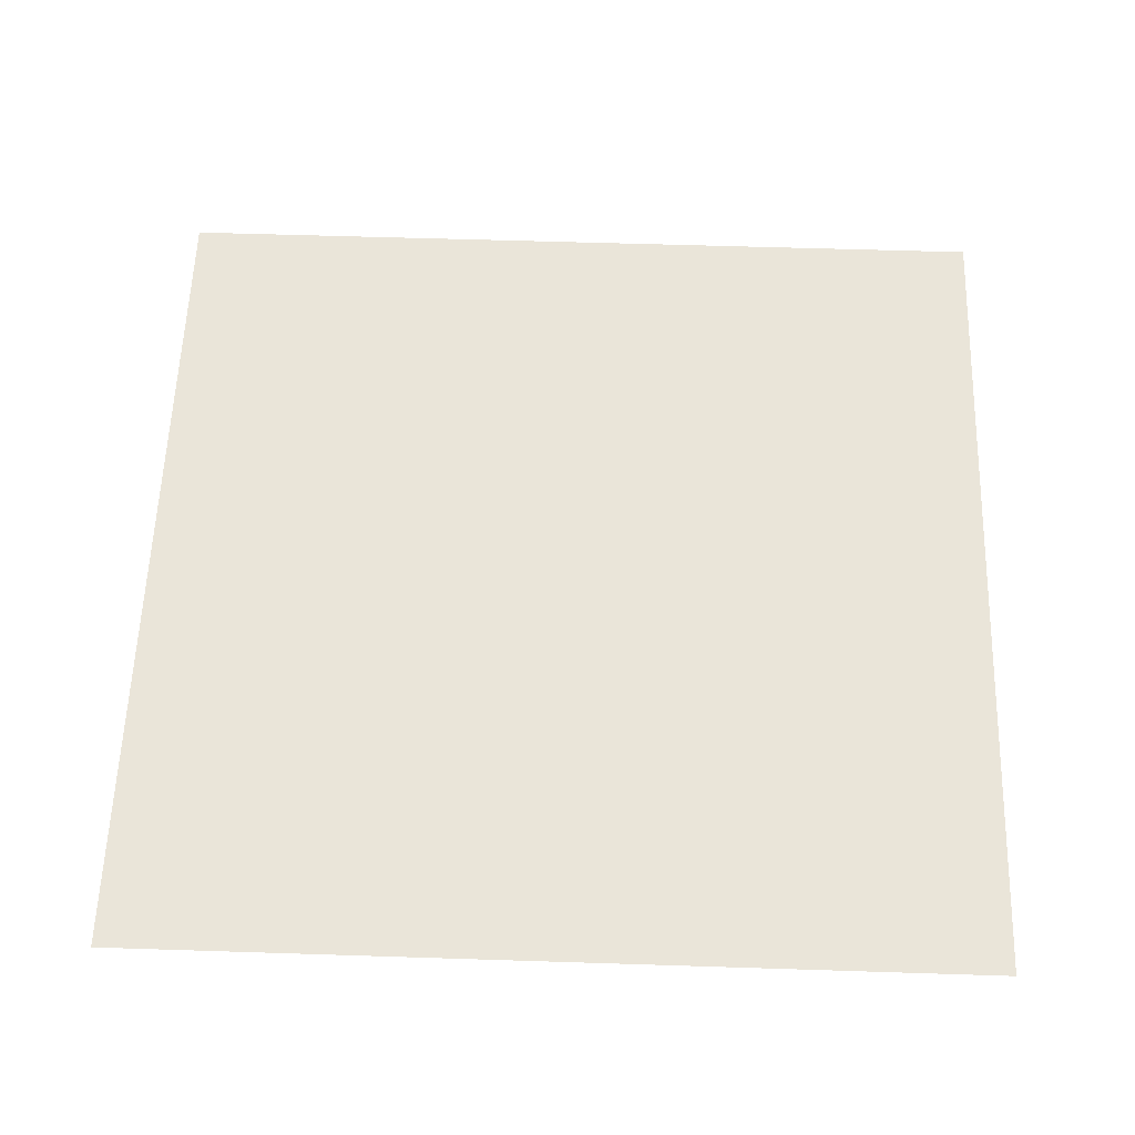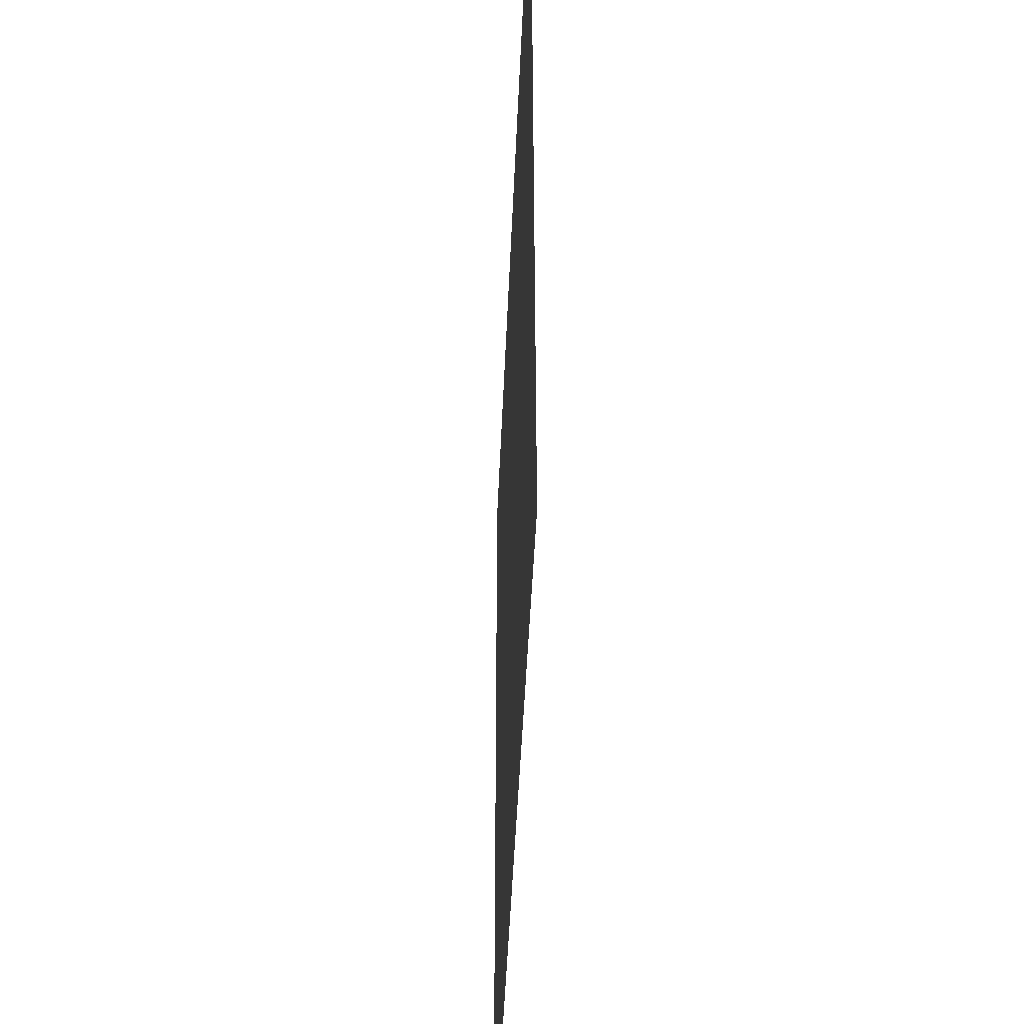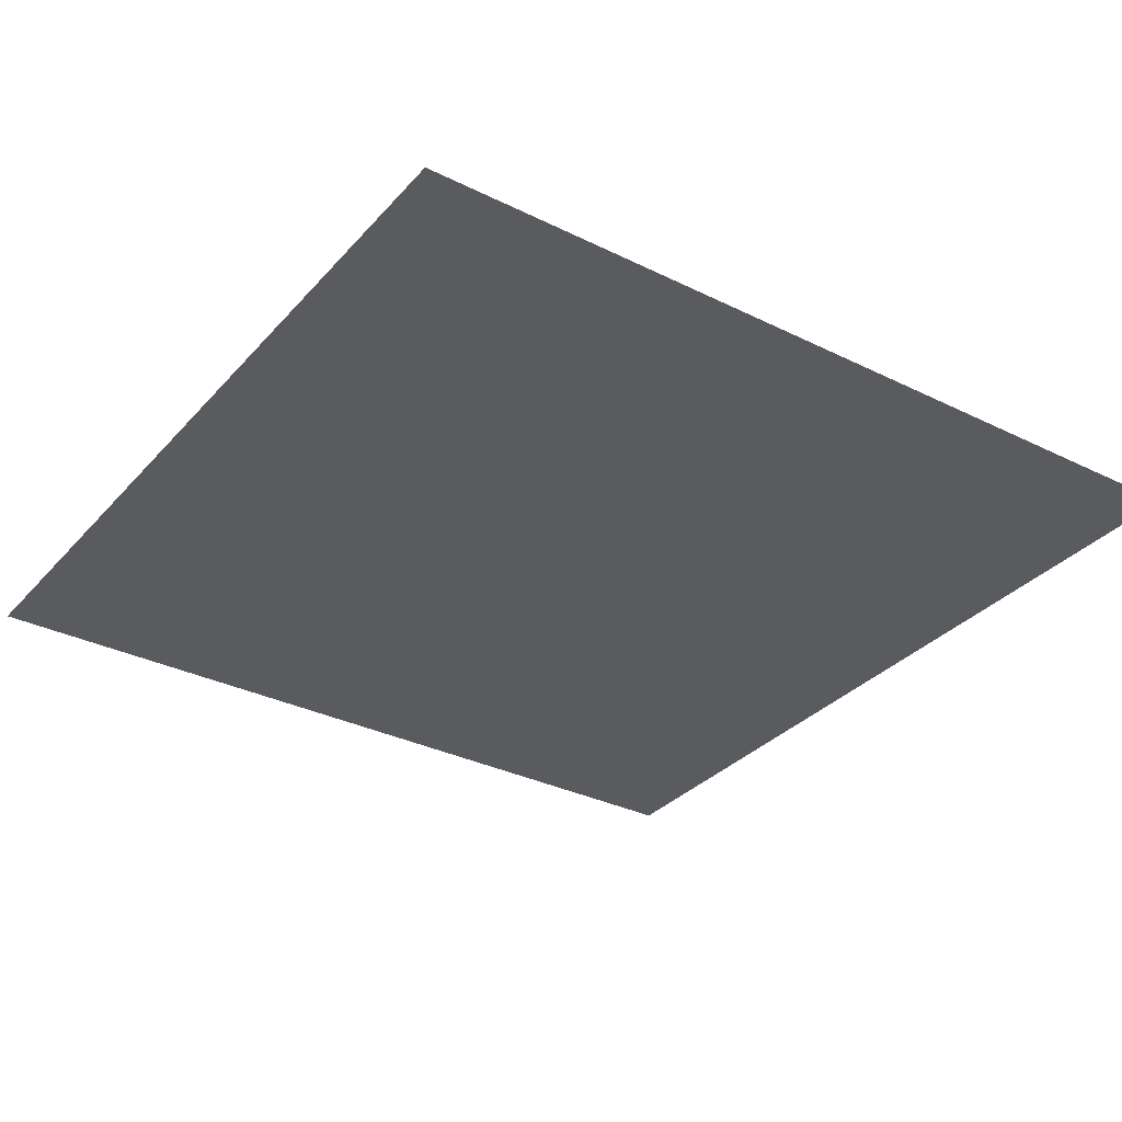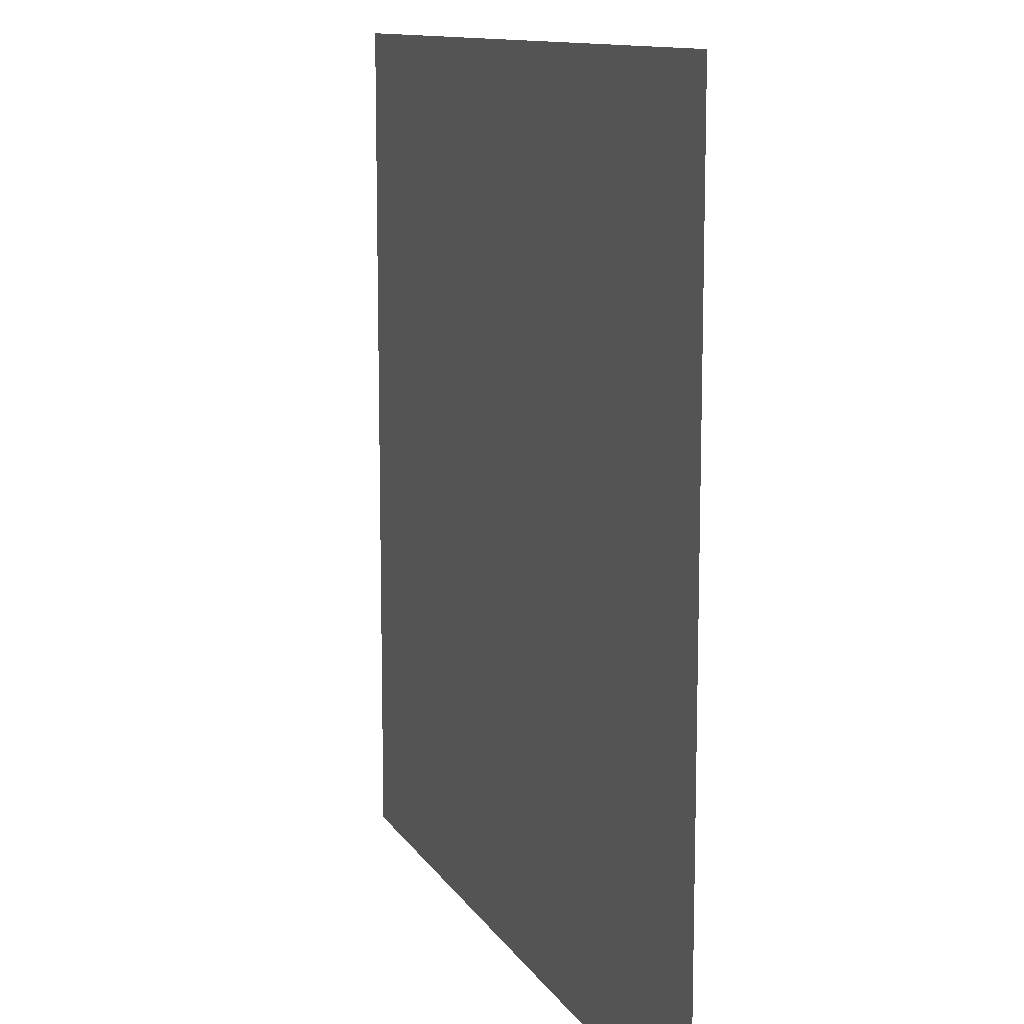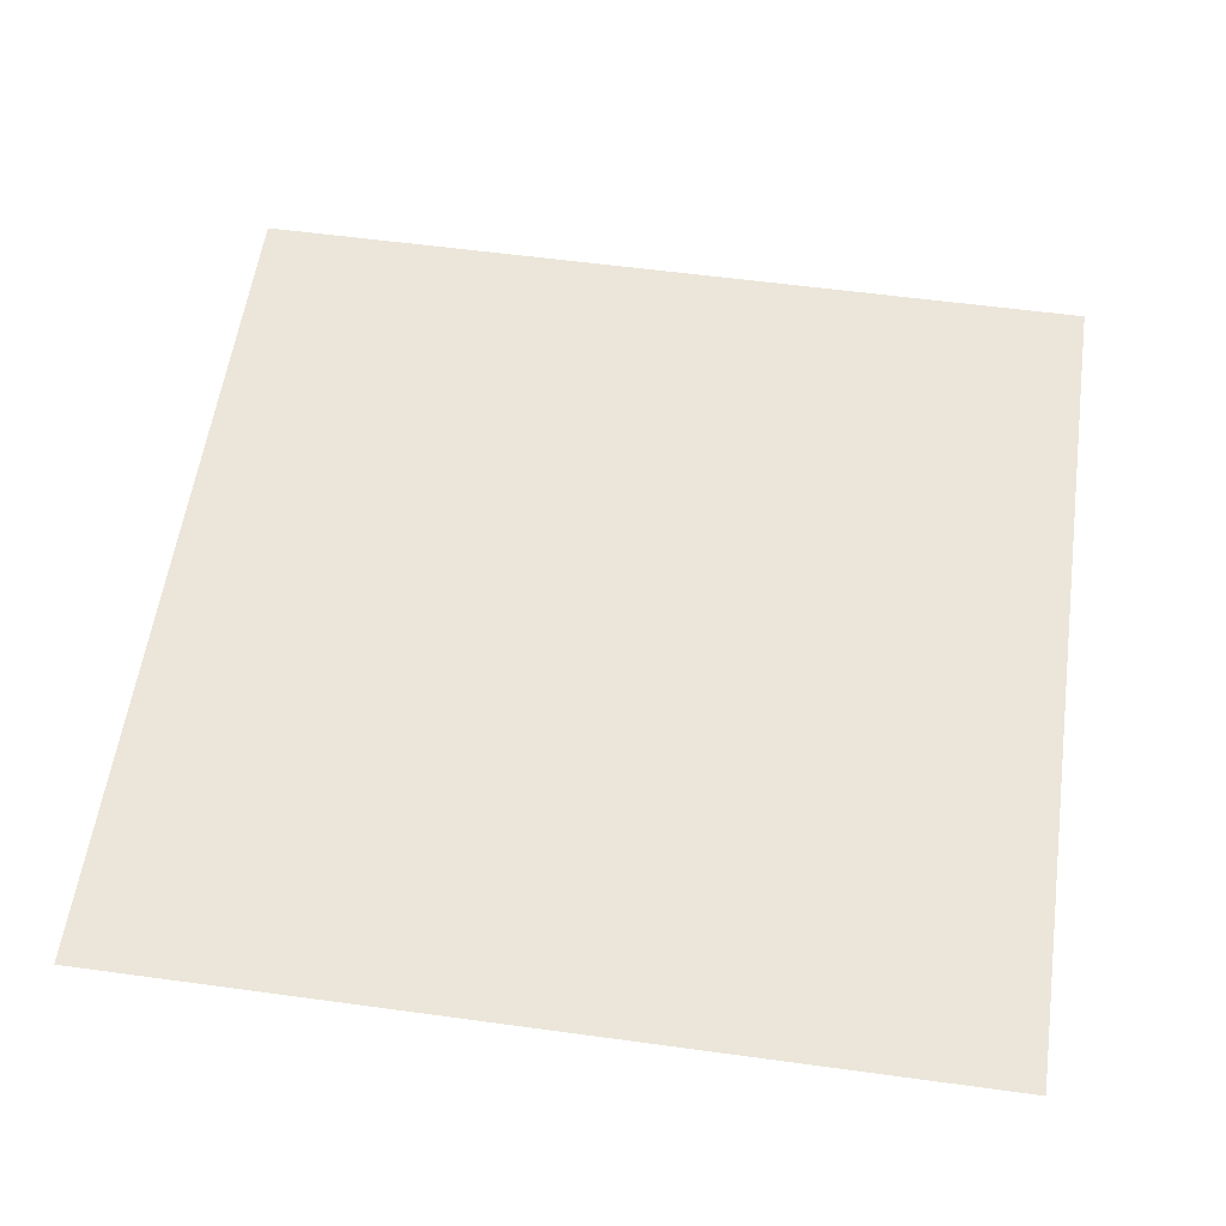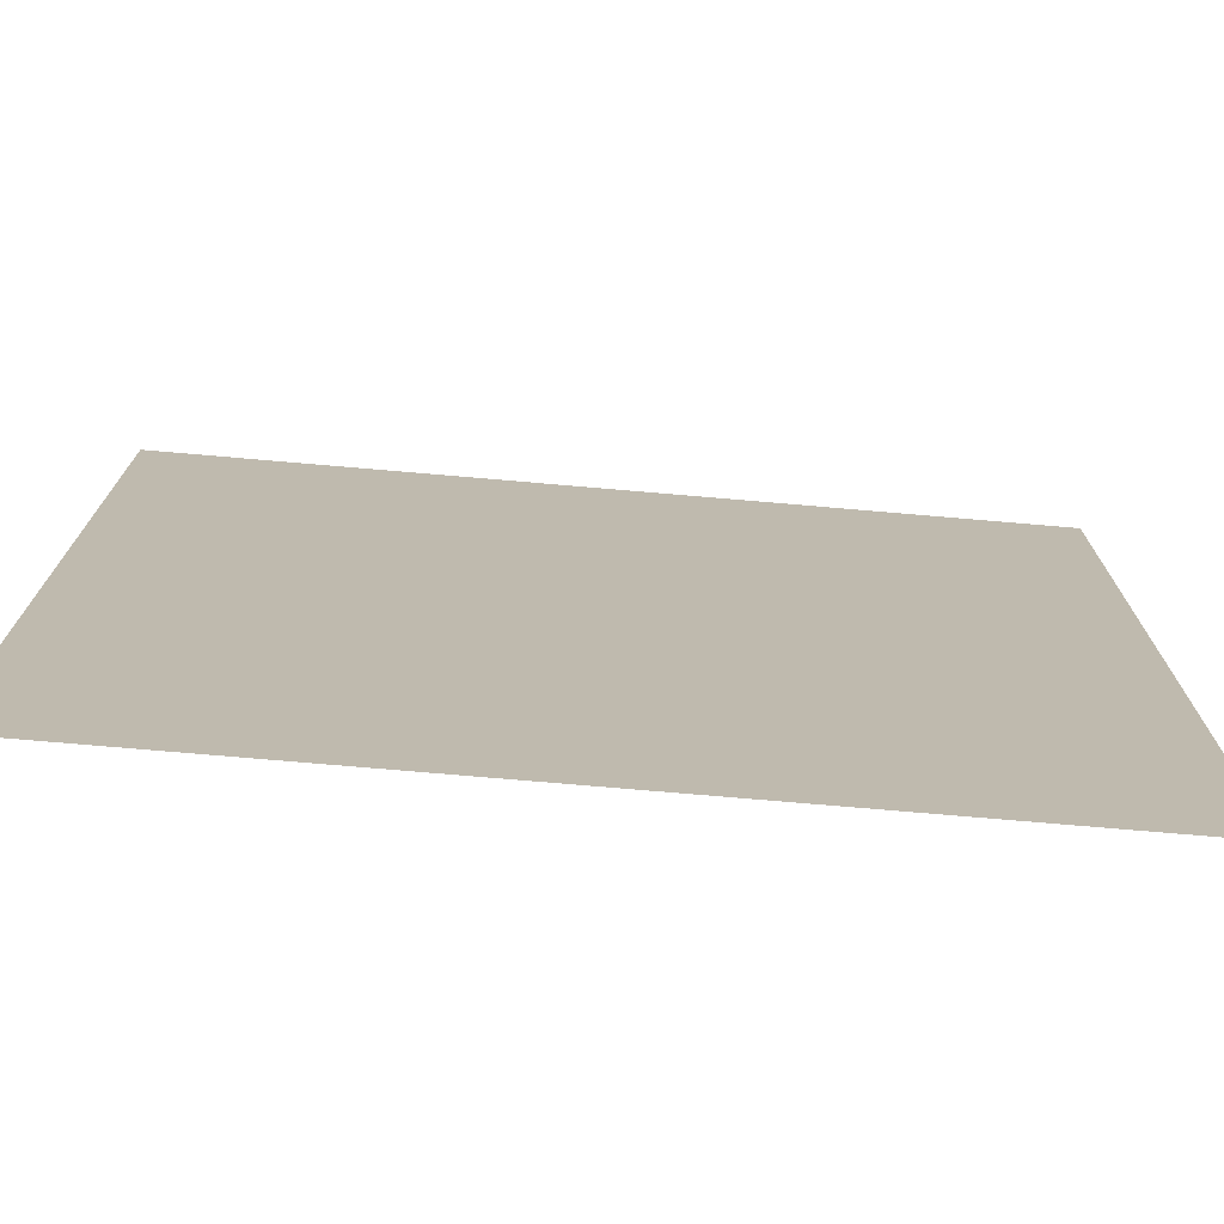
<metadata>
{"format":"obj","ext":"obj","renderer":"f3d","projection":"perspective","resolution":1024,"background":"white","views":[{"elev":58.4,"azim":-88.1,"up":"+Z"},{"elev":-45.2,"azim":-92.3,"up":"+Y"},{"elev":-32.5,"azim":55.5,"up":"+Z"},{"elev":11.5,"azim":70.5,"up":"+Y"},{"elev":56.9,"azim":-171.9,"up":"+Z"},{"elev":-74.9,"azim":-4.9,"up":"+Y"}]}
</metadata>
<code>
o AlarmClockButton_22_AlarmClockButton_22_1_GeomSubset_3
v -0.0005 0.006105 -0.3094
v 0.0005 0.006105 -0.3094
v -0.0005 0.007105 -0.3094
v 0.0005 0.007105 -0.3094
v -0.0005 0.006105 -0.3094
v 0.0005 0.006105 -0.3094
v -0.0005 0.007105 -0.3094
v 0.0005 0.007105 -0.3094
v -0.0005 0.006105 -0.3094
v 0.0005 0.006105 -0.3094
v -0.0005 0.007105 -0.3094
v 0.0005 0.007105 -0.3094
v -0.0005 0.006105 -0.3094
v 0.0005 0.006105 -0.3094
v -0.0005 0.007105 -0.3094
v 0.0005 0.007105 -0.3094
v -0.0005 0.006105 -0.3094
v 0.0005 0.006105 -0.3094
v -0.0005 0.007105 -0.3094
v 0.0005 0.007105 -0.3094
v -0.1131 -0.02025 0.05698
v -0.1106 -0.02331 0.05698
v -0.1106 -0.02025 0.0594
v -0.0227 -0.02025 0.0594
v -0.0227 -0.02331 0.05698
v -0.02028 -0.02025 0.05698
v -0.1131 0.02518 0.05698
v -0.1106 0.02518 0.0594
v -0.1106 0.02824 0.05698
v -0.0227 0.02824 0.05698
v -0.0227 0.02518 0.0594
v -0.02028 0.02518 0.05698
v -0.1106 -0.02331 0.04879
v -0.1131 -0.02025 0.04879
v -0.02028 -0.02025 0.04879
v -0.0227 -0.02331 0.04879
v -0.1131 0.02518 0.04879
v -0.1106 0.02824 0.04879
v -0.0227 0.02824 0.04879
v -0.02028 0.02518 0.04879
f 13 14 16 15

</code>
